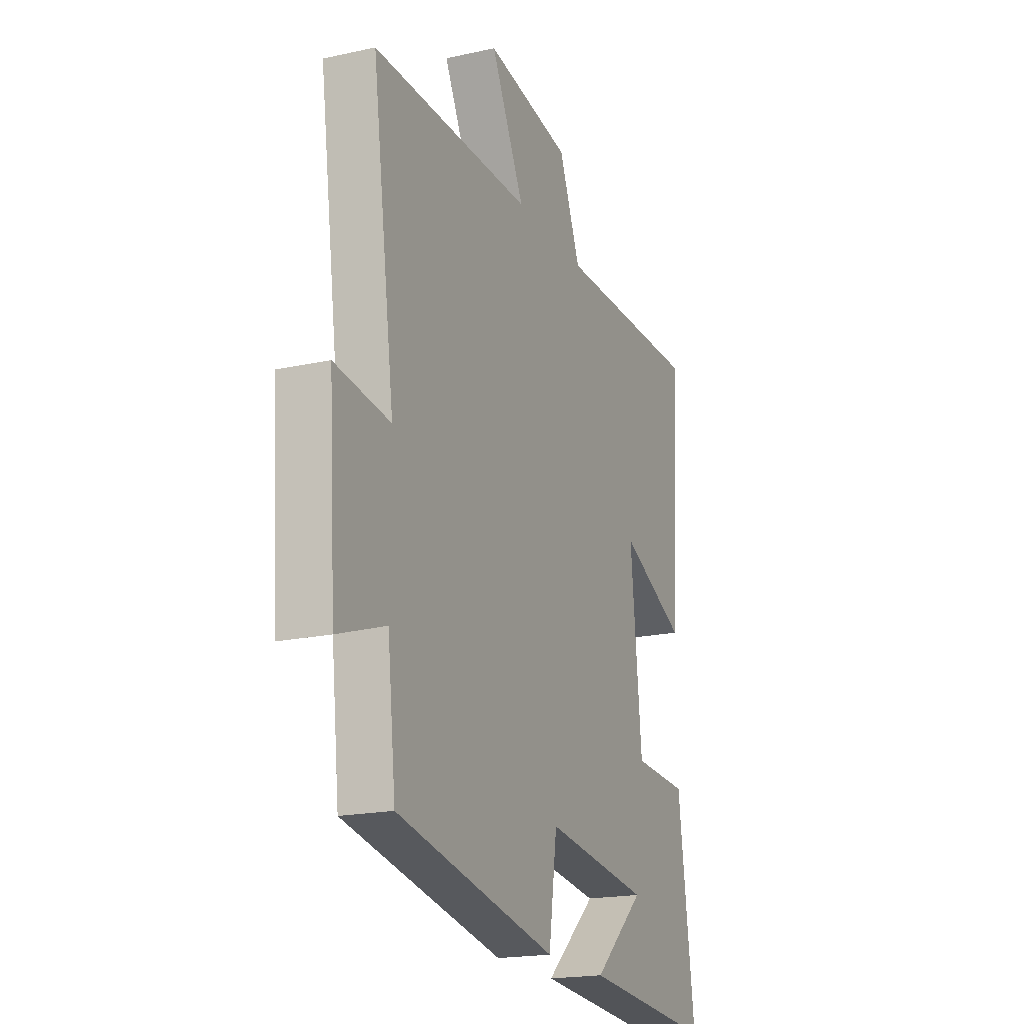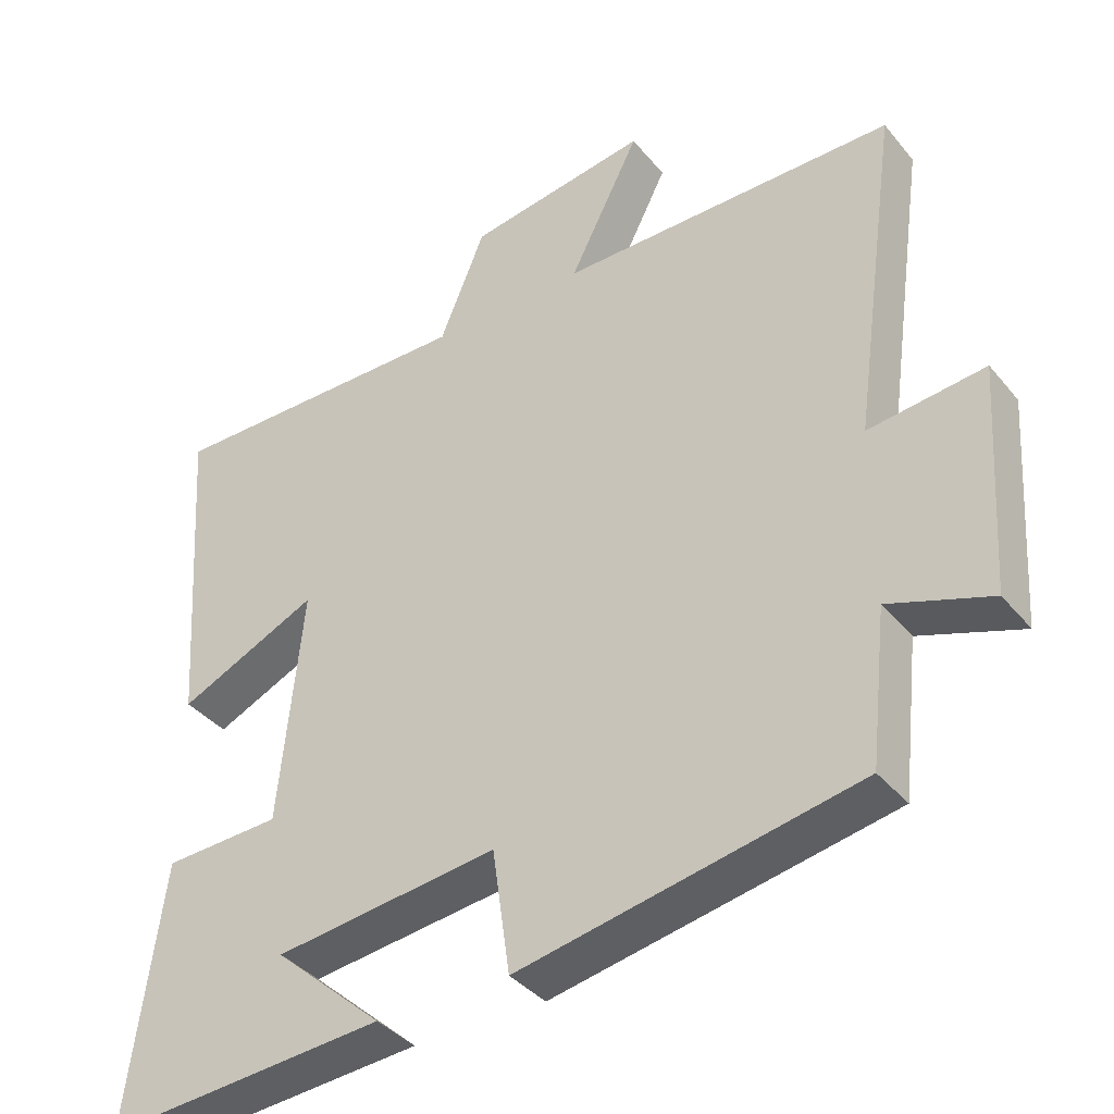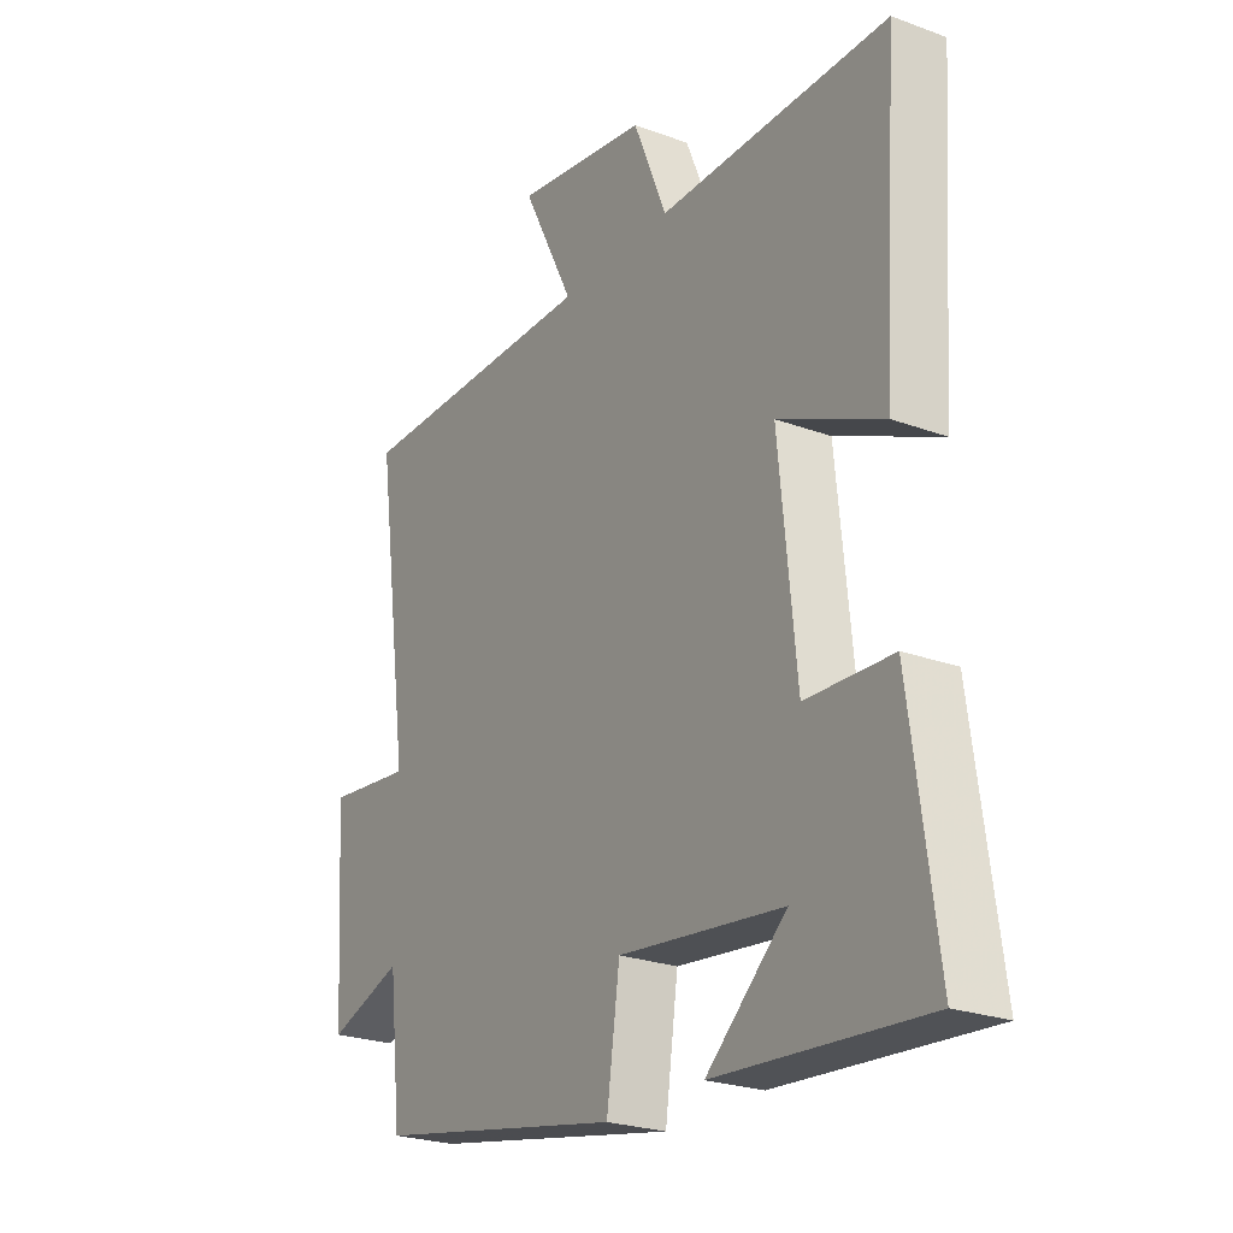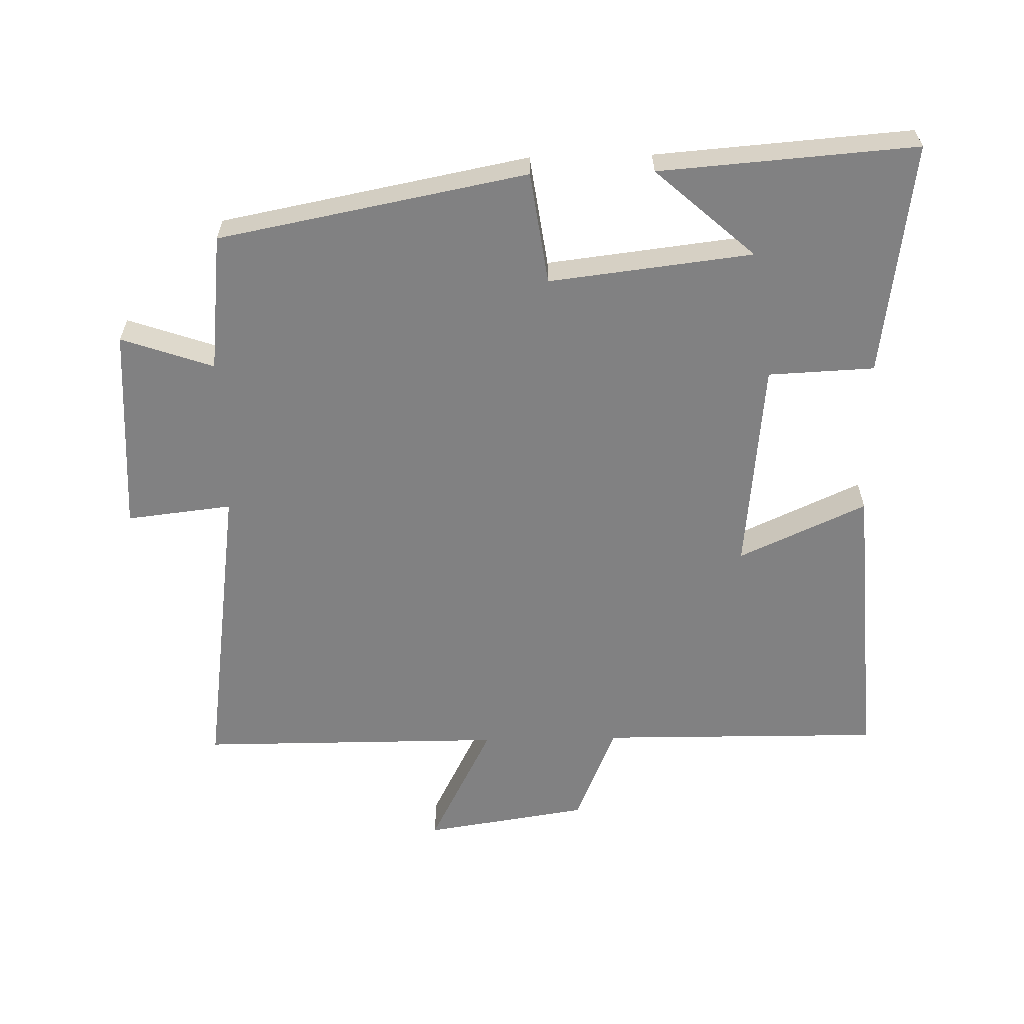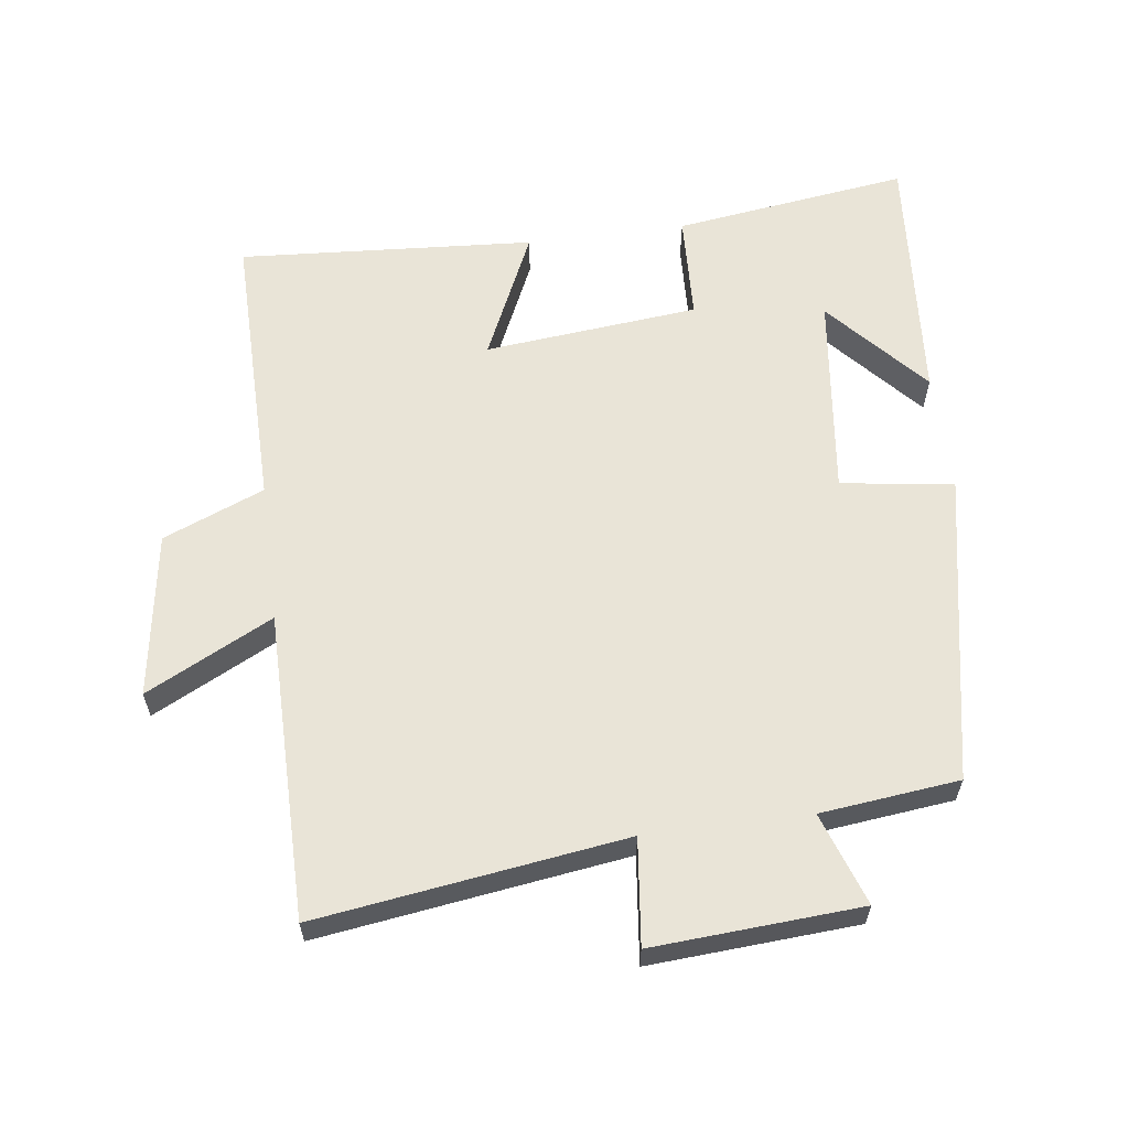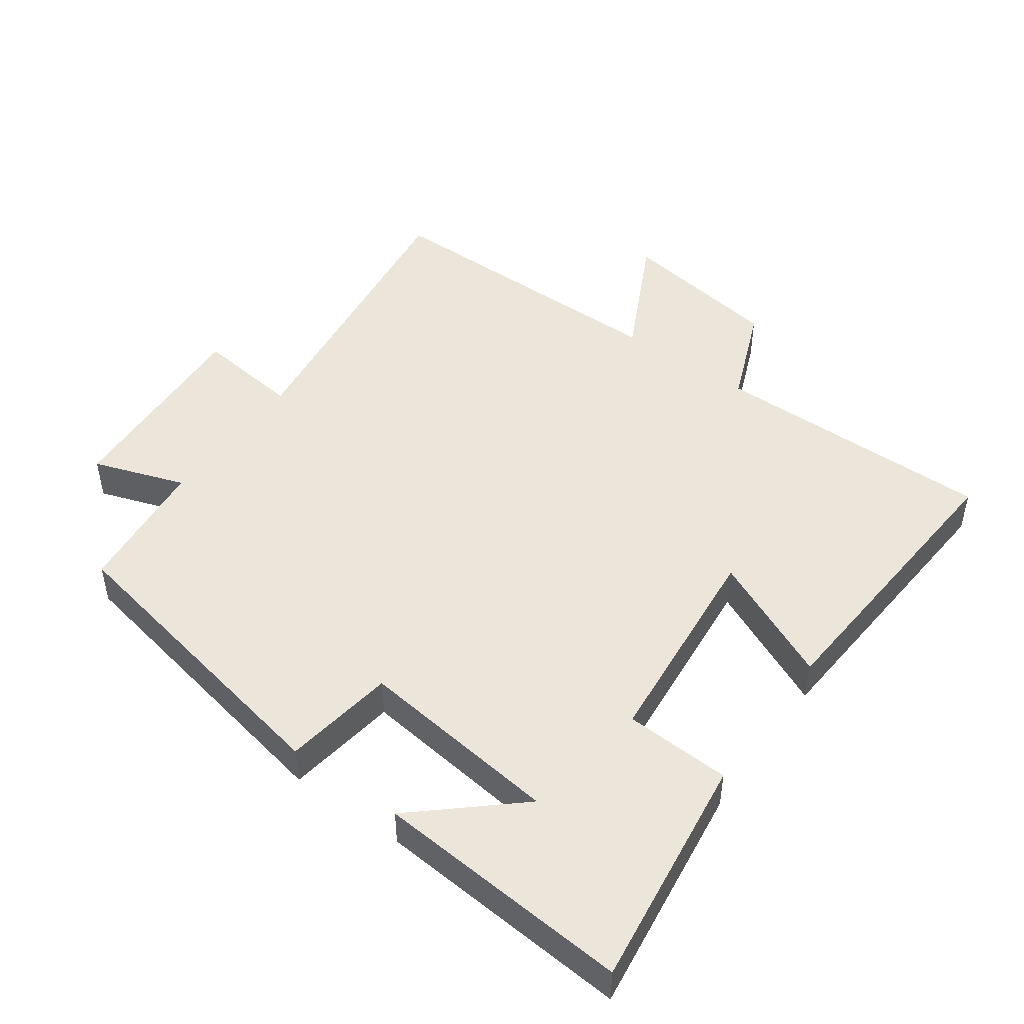
<metadata>
{"format":"obj","ext":"obj","renderer":"f3d","projection":"perspective","resolution":1024,"background":"white","views":[{"elev":-19.3,"azim":112.6,"up":"+Z"},{"elev":-38.0,"azim":34.6,"up":"+Z"},{"elev":-24.4,"azim":-121.3,"up":"+Z"},{"elev":-60.4,"azim":-178.7,"up":"+Y"},{"elev":60.9,"azim":82.5,"up":"+Y"},{"elev":47.7,"azim":-144.1,"up":"+Y"}]}
</metadata>
<code>
v -0.53 0.07 0.504
v -0.106 0.07 0.5
v -0.044 0.07 0.651
v 0.202 0.07 0.689
v 0.106 0.07 0.5
v 0.564 0.07 0.499
v 0.5 0.07 0.04
v 0.658 0.07 0.058
v 0.638 0.07 -0.252
v 0.5 0.07 -0.204
v 0.477 0.07 -0.411
v 0.016 0.07 -0.5
v -0.008 0.07 -0.332
v -0.312 0.07 -0.368
v -0.164 0.07 -0.5
v -0.548 0.07 -0.529
v -0.5 0.07 -0.178
v -0.341 0.07 -0.171
v -0.309 0.07 0.149
v -0.5 0.07 0.062
v -0.53 0 0.504
v -0.106 0 0.5
v -0.044 0 0.651
v 0.202 0 0.689
v 0.106 0 0.5
v 0.564 0 0.499
v 0.5 0 0.04
v 0.658 0 0.058
v 0.638 0 -0.252
v 0.5 0 -0.204
v 0.477 0 -0.411
v 0.016 0 -0.5
v -0.008 0 -0.332
v -0.312 0 -0.368
v -0.164 0 -0.5
v -0.548 0 -0.529
v -0.5 0 -0.178
v -0.341 0 -0.171
v -0.309 0 0.149
v -0.5 0 0.062
f 19 20 1 2
f 18 19 2
f 16 17 18
f 14 15 16
f 14 16 18
f 18 2 3
f 14 18 3
f 13 14 3
f 12 13 3
f 11 12 3
f 10 11 3
f 7 8 9 10
f 5 6 7
f 5 7 10 3
f 3 4 5
f 22 21 40 39
f 22 39 38
f 38 37 36
f 36 35 34
f 38 36 34
f 23 22 38
f 23 38 34
f 23 34 33
f 23 33 32
f 23 32 31
f 23 31 30
f 30 29 28 27
f 27 26 25
f 23 30 27 25
f 25 24 23
f 1 21 22 2
f 2 22 23 3
f 3 23 24 4
f 4 24 25 5
f 5 25 26 6
f 6 26 27 7
f 7 27 28 8
f 8 28 29 9
f 9 29 30 10
f 10 30 31 11
f 11 31 32 12
f 12 32 33 13
f 13 33 34 14
f 14 34 35 15
f 15 35 36 16
f 16 36 37 17
f 17 37 38 18
f 18 38 39 19
f 19 39 40 20
f 20 40 21 1

</code>
